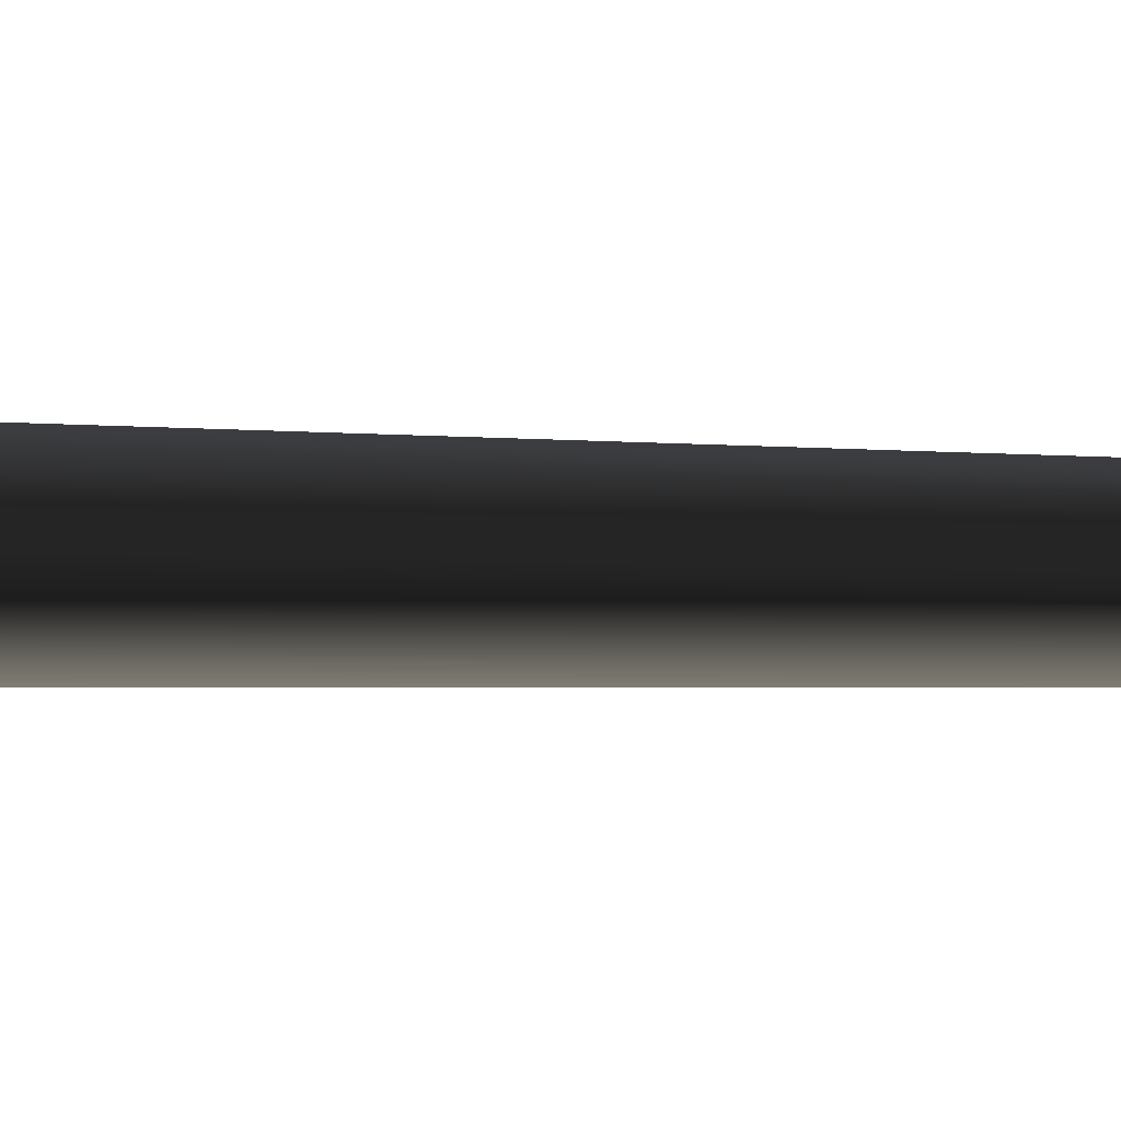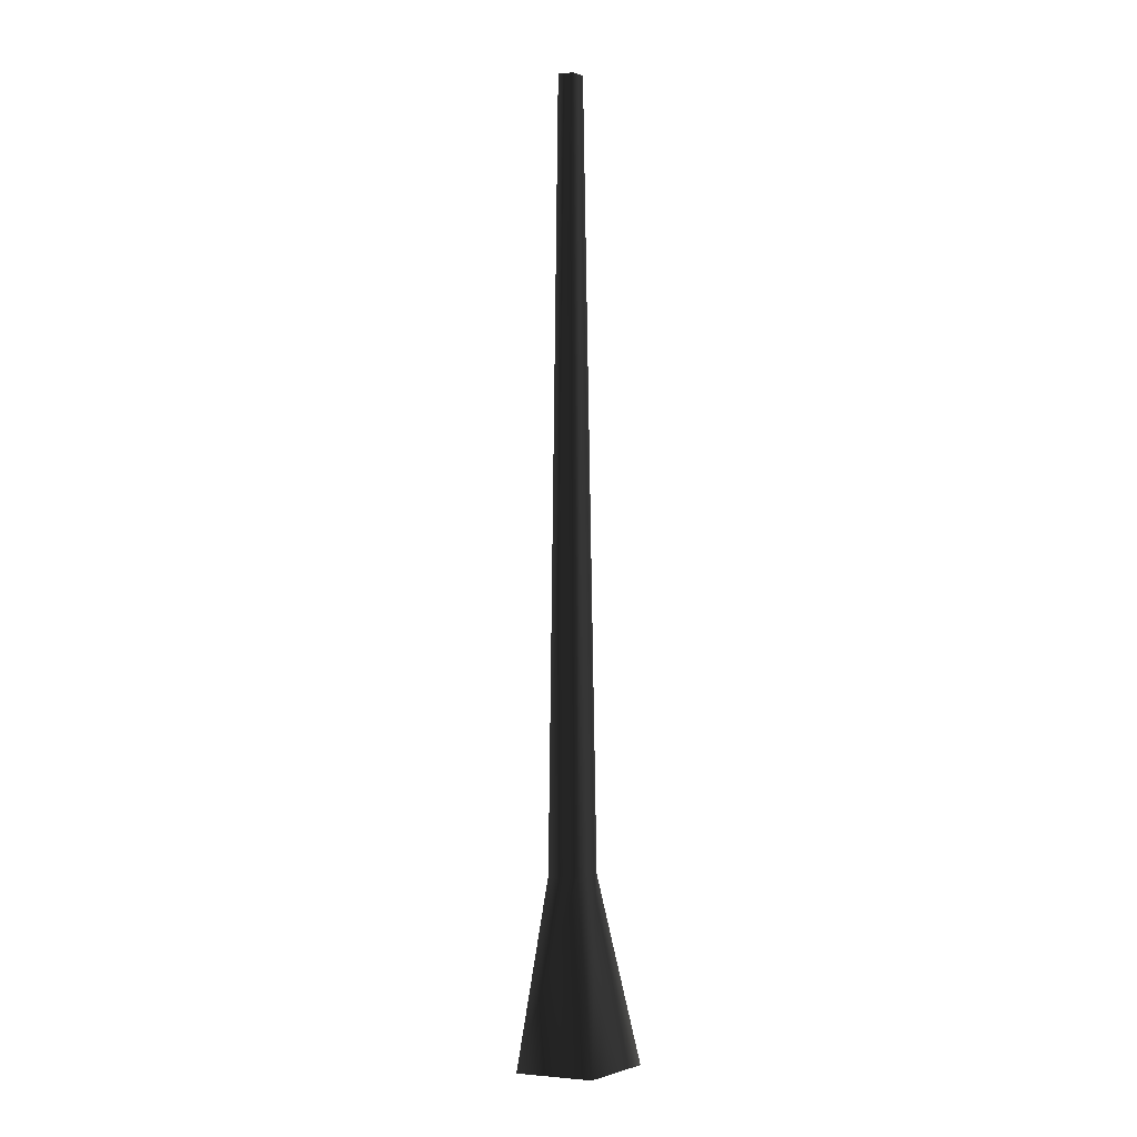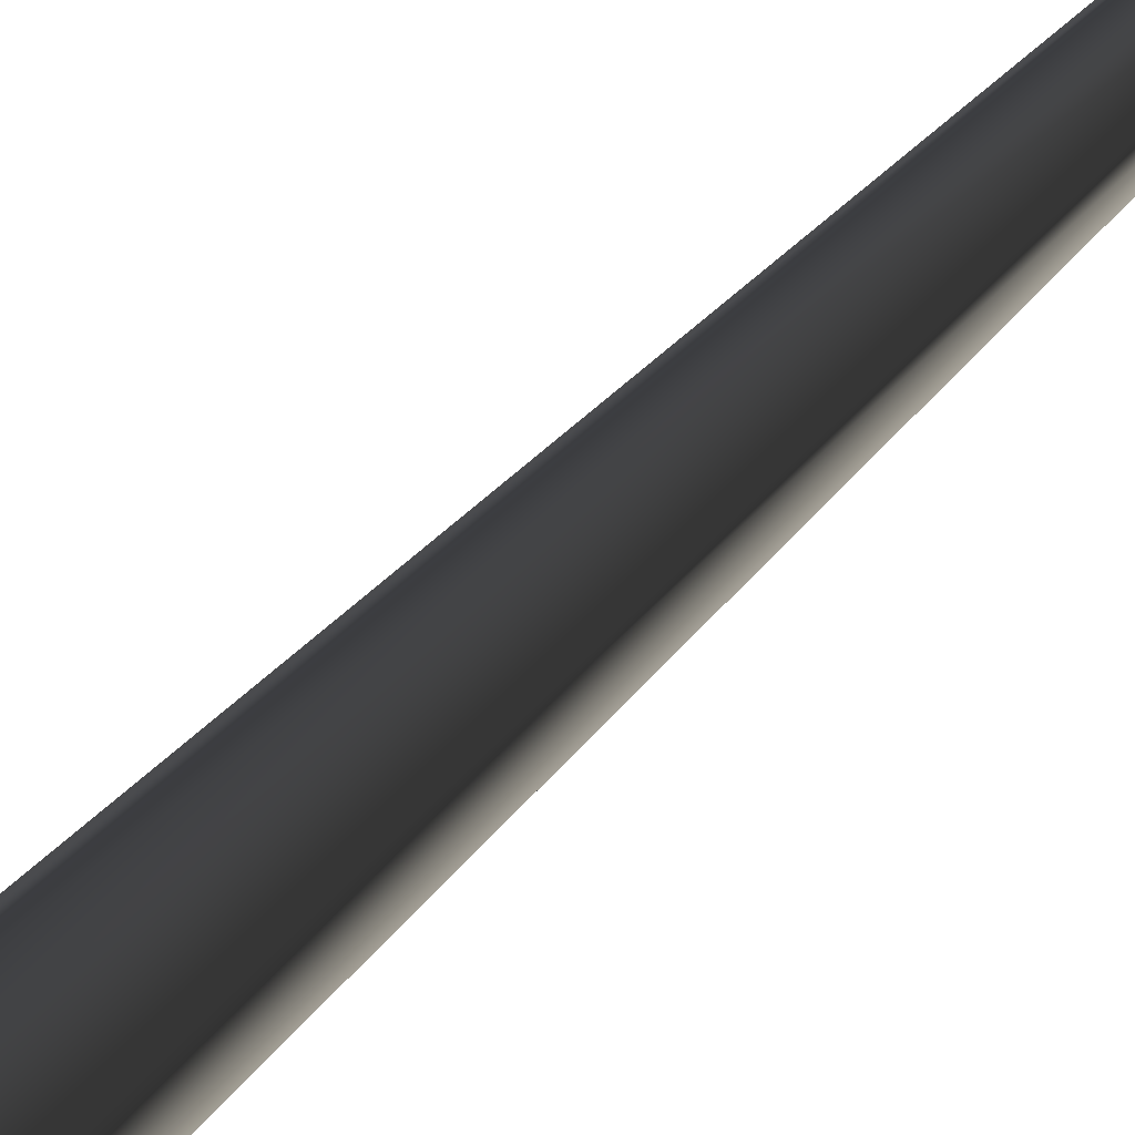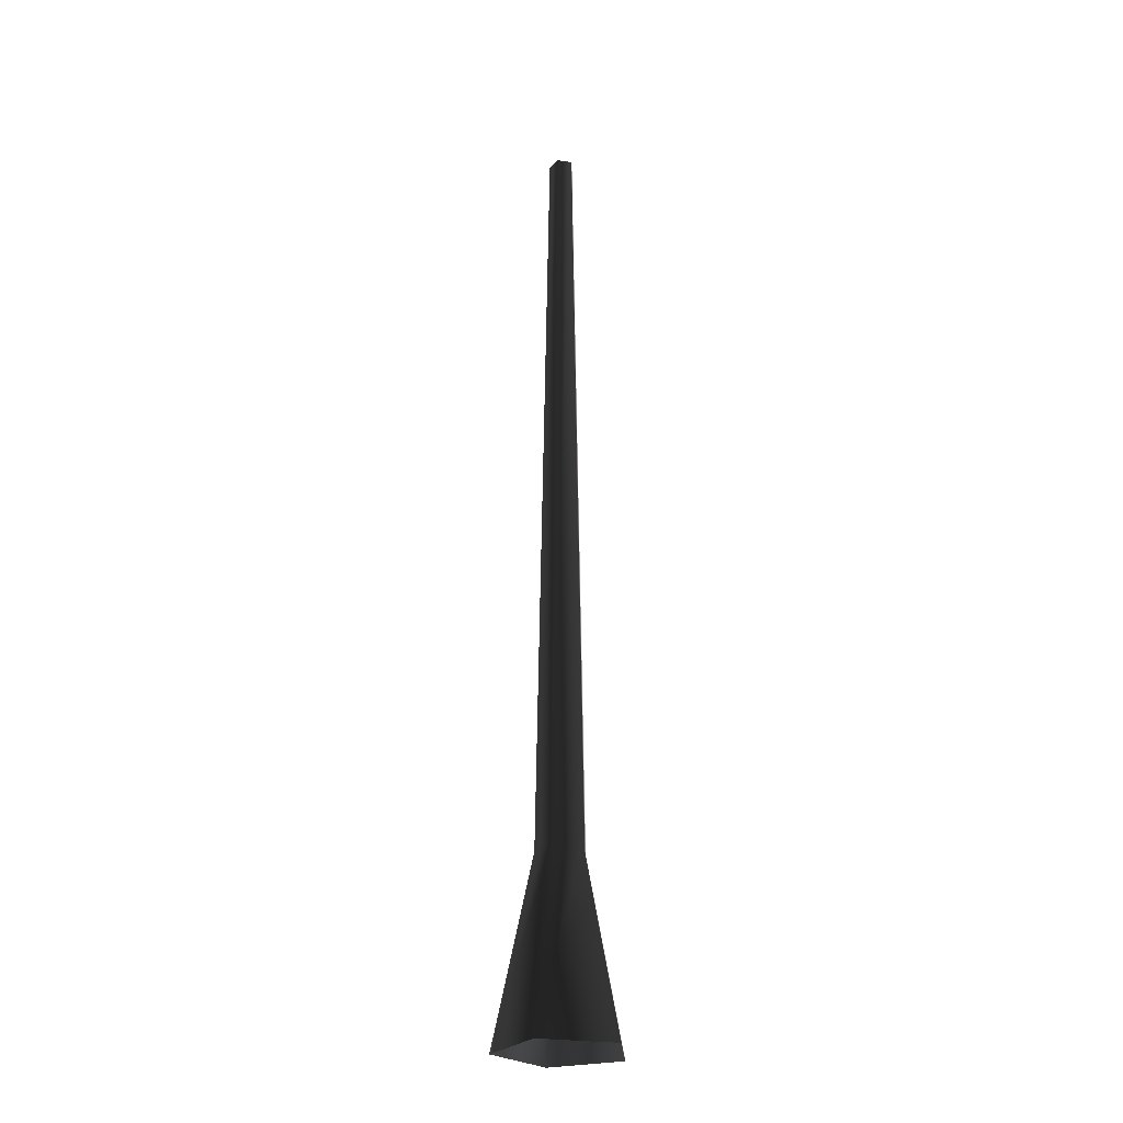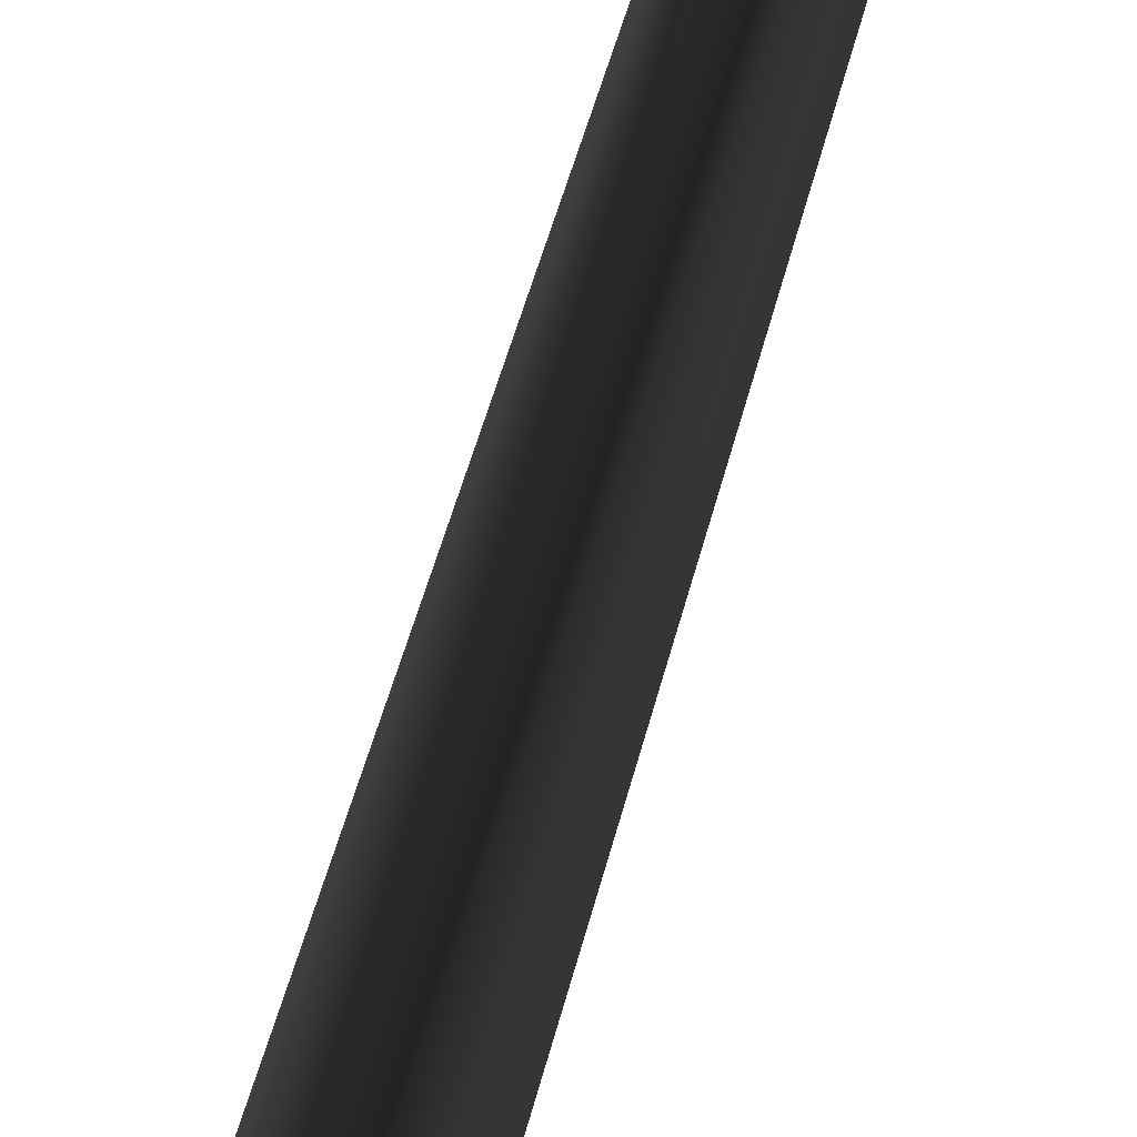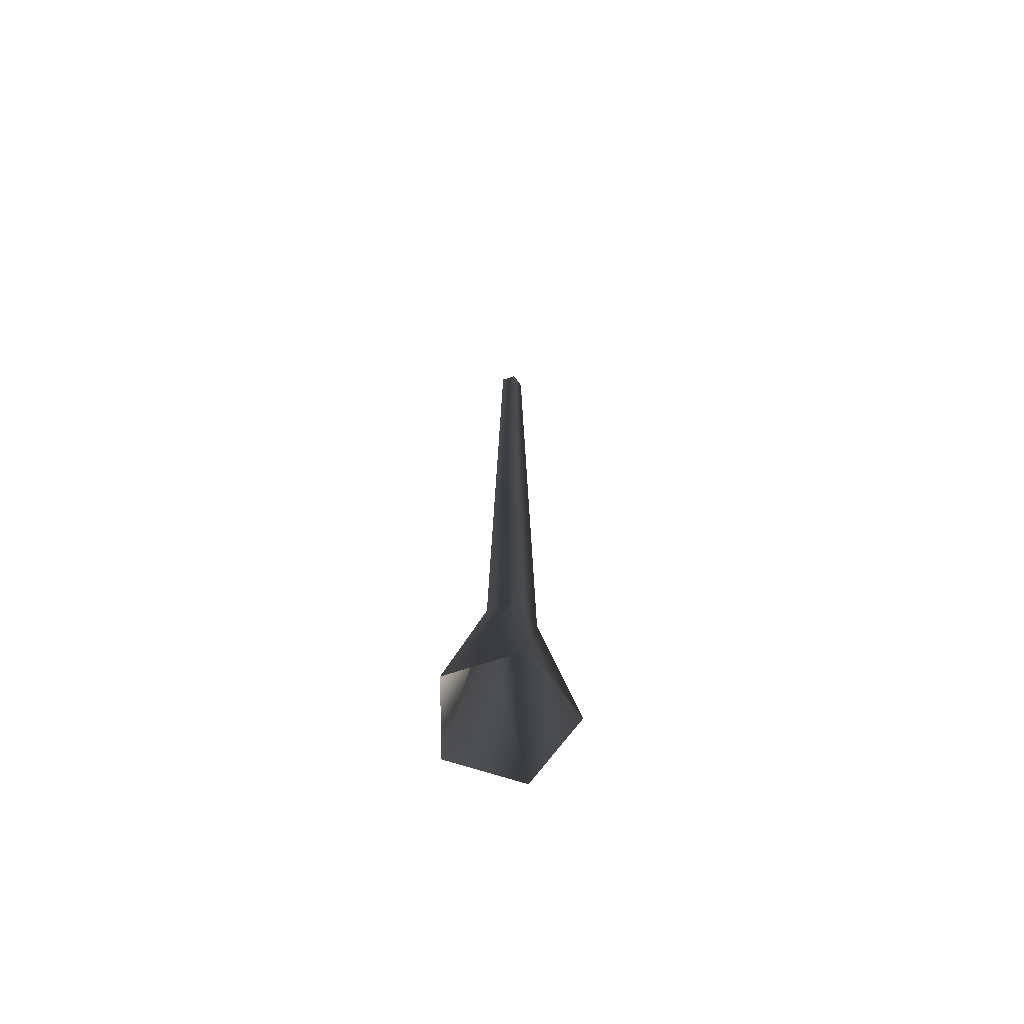
<metadata>
{"format":"obj","ext":"obj","renderer":"f3d","projection":"perspective","resolution":1024,"background":"white","views":[{"elev":-58.8,"azim":88.9,"up":"+Z"},{"elev":-0.5,"azim":128.9,"up":"+Y"},{"elev":20.2,"azim":21.2,"up":"+Z"},{"elev":-26.1,"azim":166.5,"up":"+Y"},{"elev":66.8,"azim":16.6,"up":"+Z"},{"elev":-69.3,"azim":-90.0,"up":"+Y"}]}
</metadata>
<code>
v 0.1325 -0.04438 0.02974
v 0.0521 0.3509 0.0117
v 0.0322 0.3509 -0.04955
v 0.08187 -0.04438 -0.126
v -0.0322 0.3509 -0.04955
v -0.08187 -0.04438 -0.126
v -0.0521 0.3509 0.0117
v -0.1325 -0.04438 0.02974
v -2.641e-07 0.3509 0.04955
v -1.837e-07 -0.04438 0.126
v 0.0521 0.3509 0.0117
v 0.1325 -0.04438 0.02974
v -0.01652 2.018 -0.02542
v 0.01652 2.018 -0.02542
v 0.02672 2.018 0.006
v 0.02672 2.018 0.006
v 5.957e-08 2.018 0.02542
v -0.02672 2.018 0.006
g Tree_conf1_(4)_1025_292
f 1 3 2
f 1 4 3
f 4 5 3
f 4 6 5
f 6 7 5
f 6 8 7
f 8 9 7
f 8 10 9
f 10 11 9
f 10 12 11
f 3 5 13
f 3 13 14
f 2 3 14
f 2 14 15
f 9 11 16
f 9 16 17
f 7 9 17
f 7 17 18
f 5 18 13
f 5 7 18

</code>
